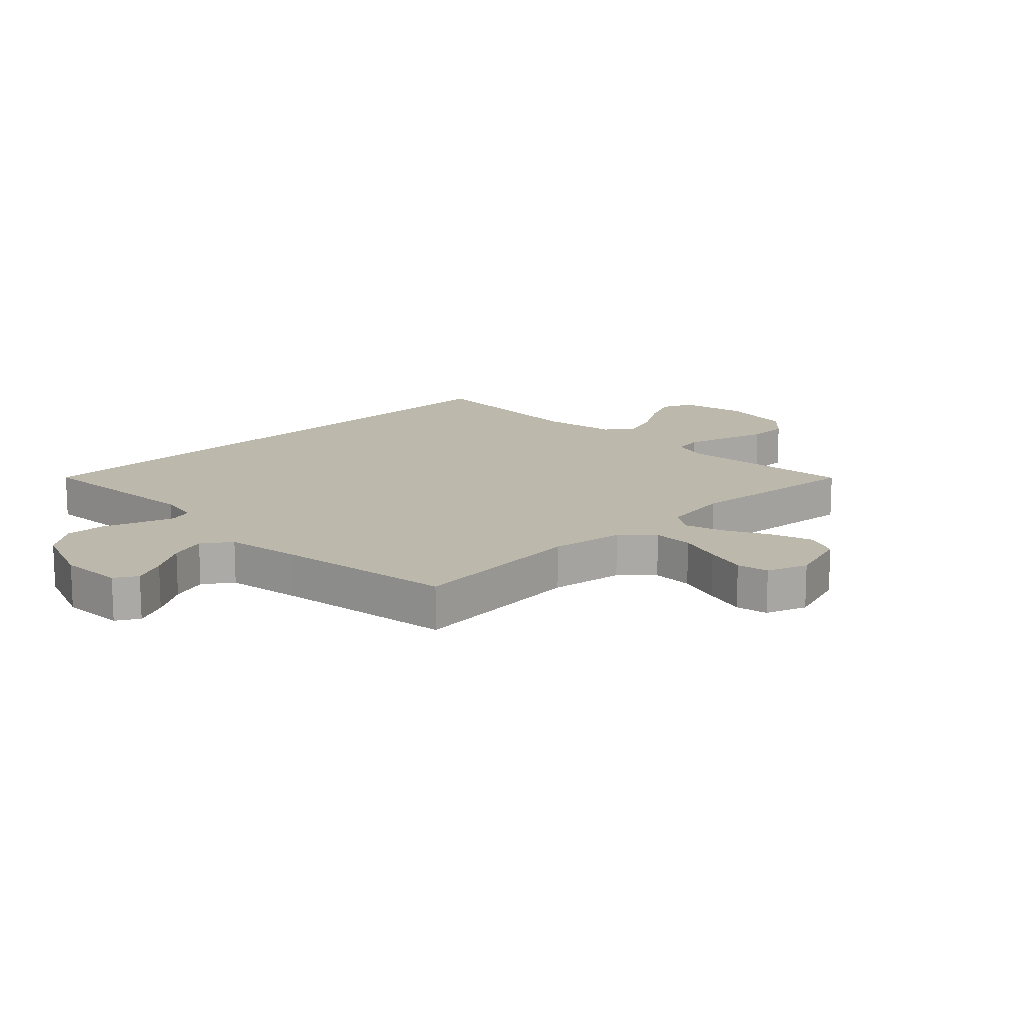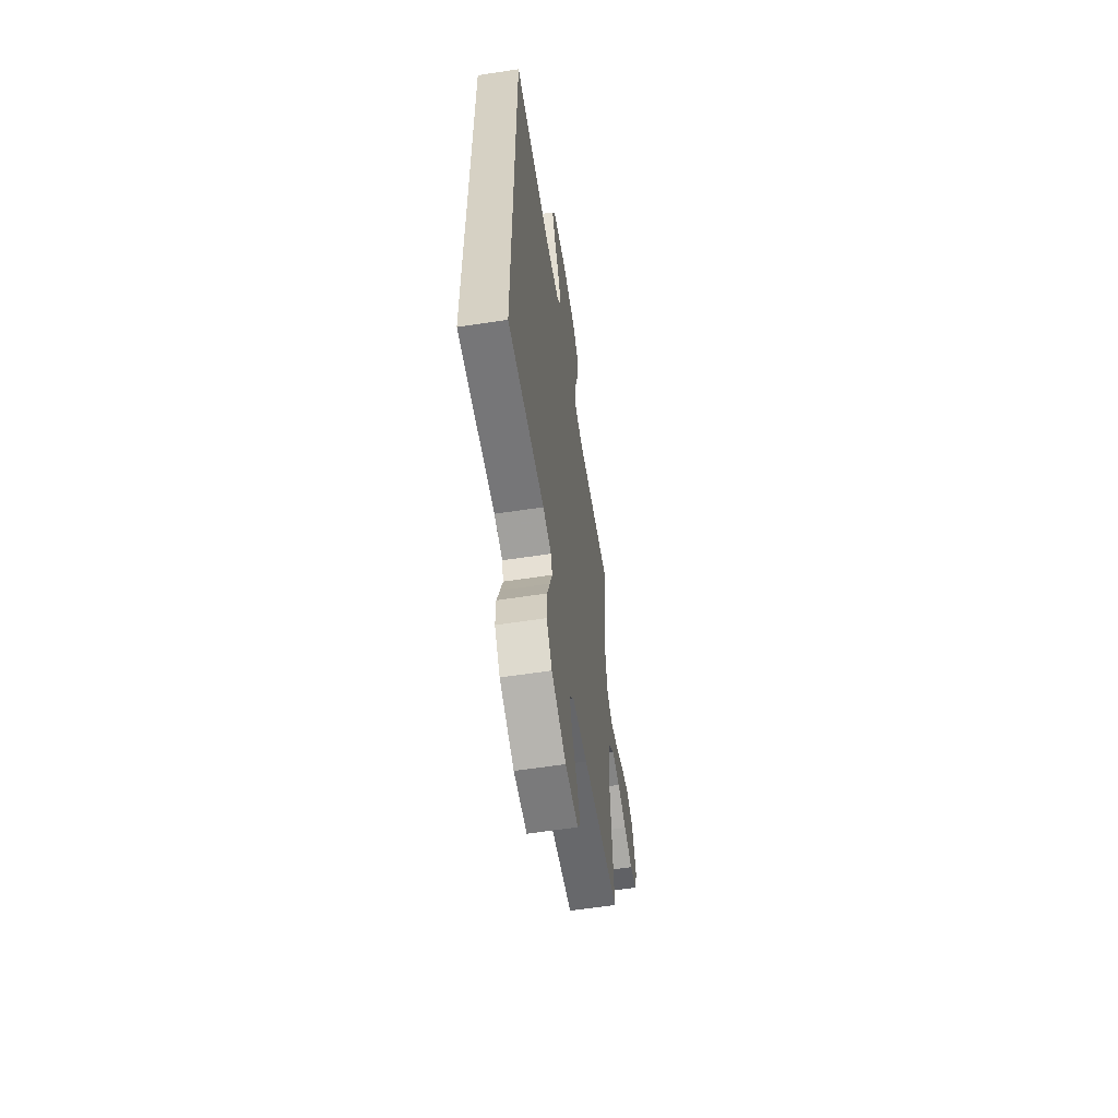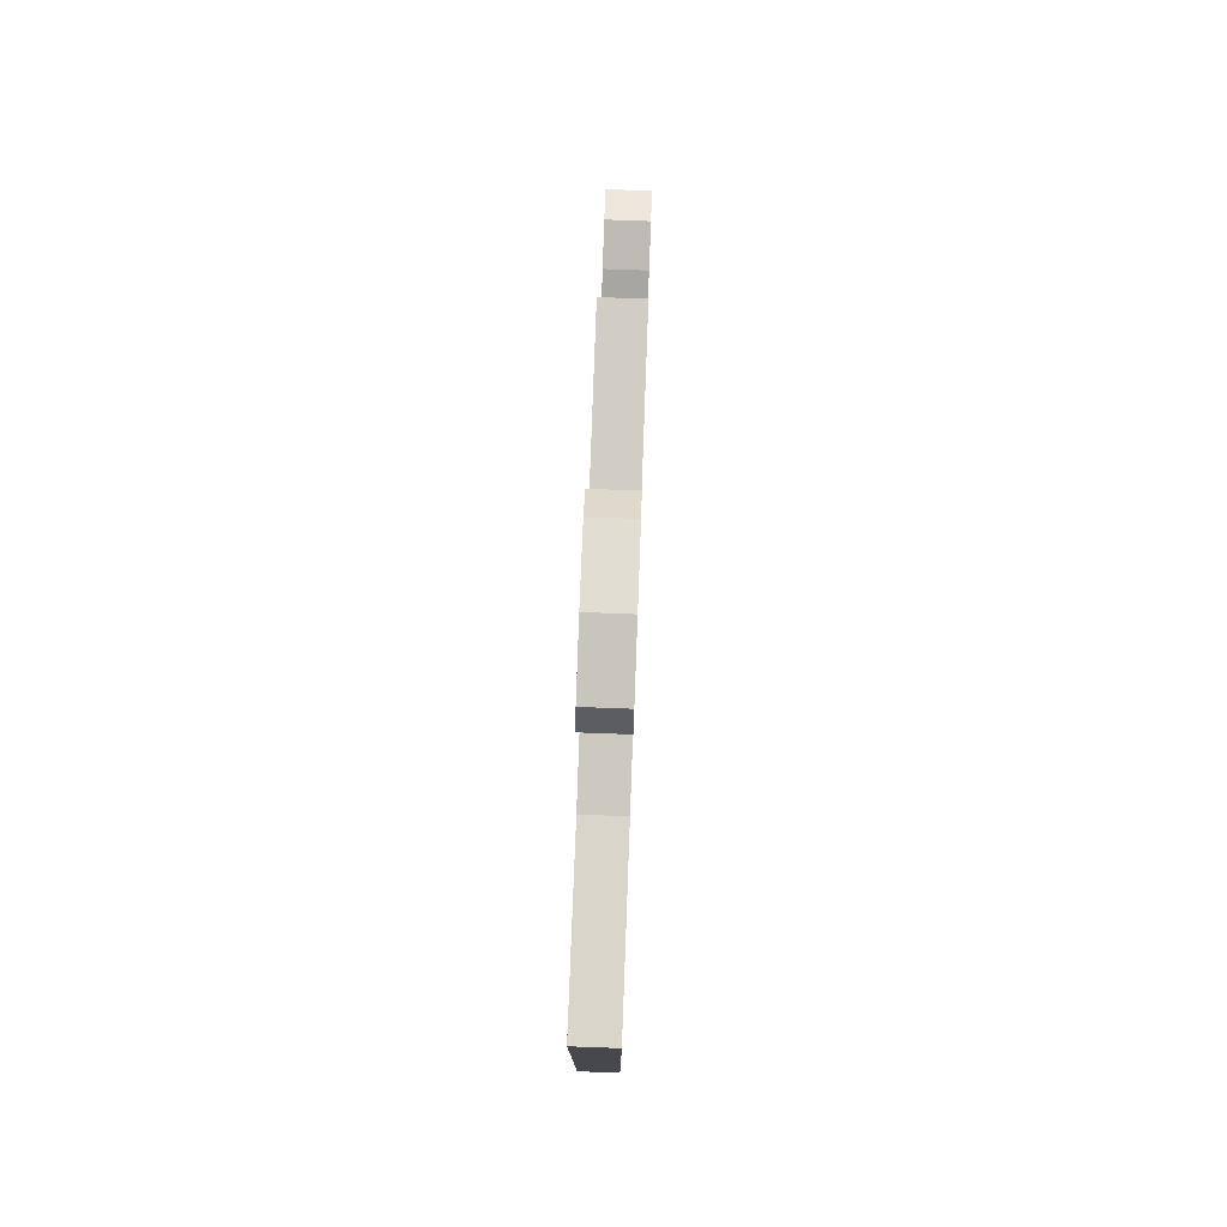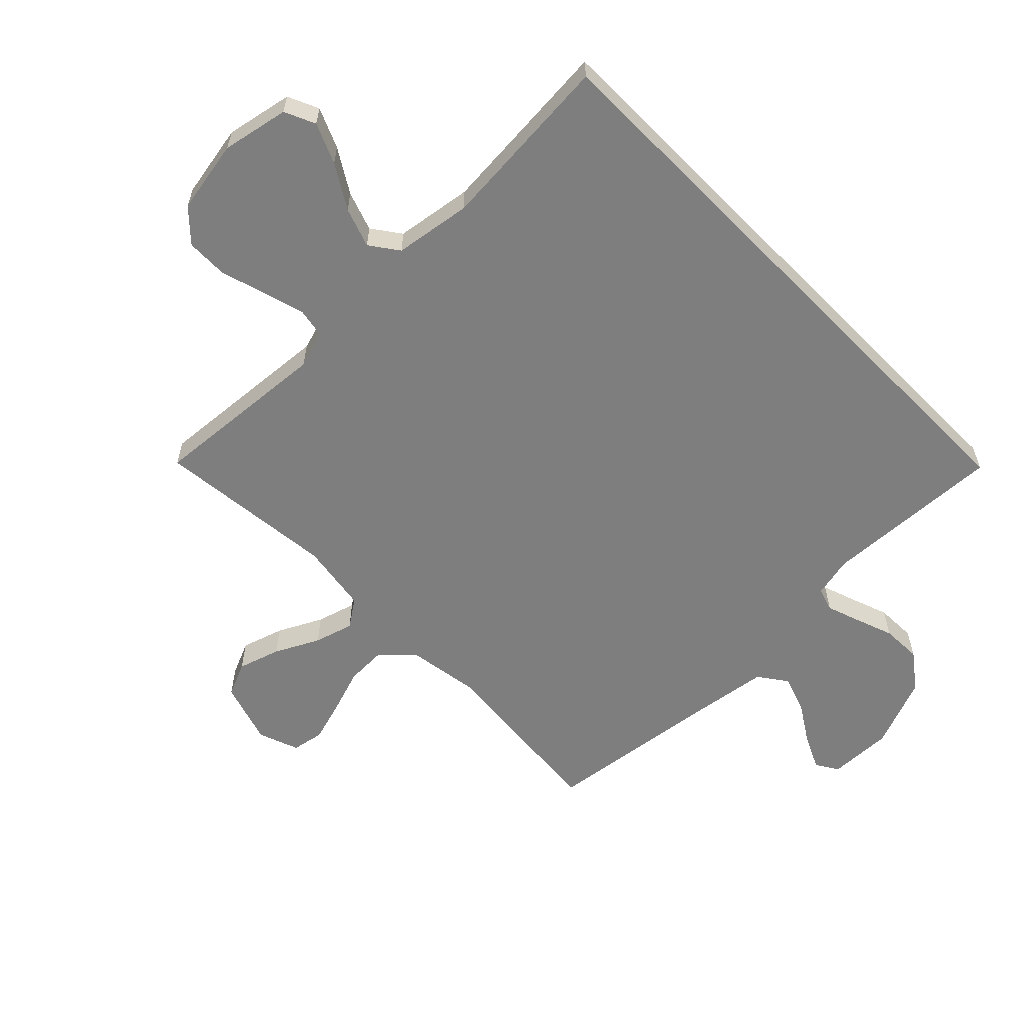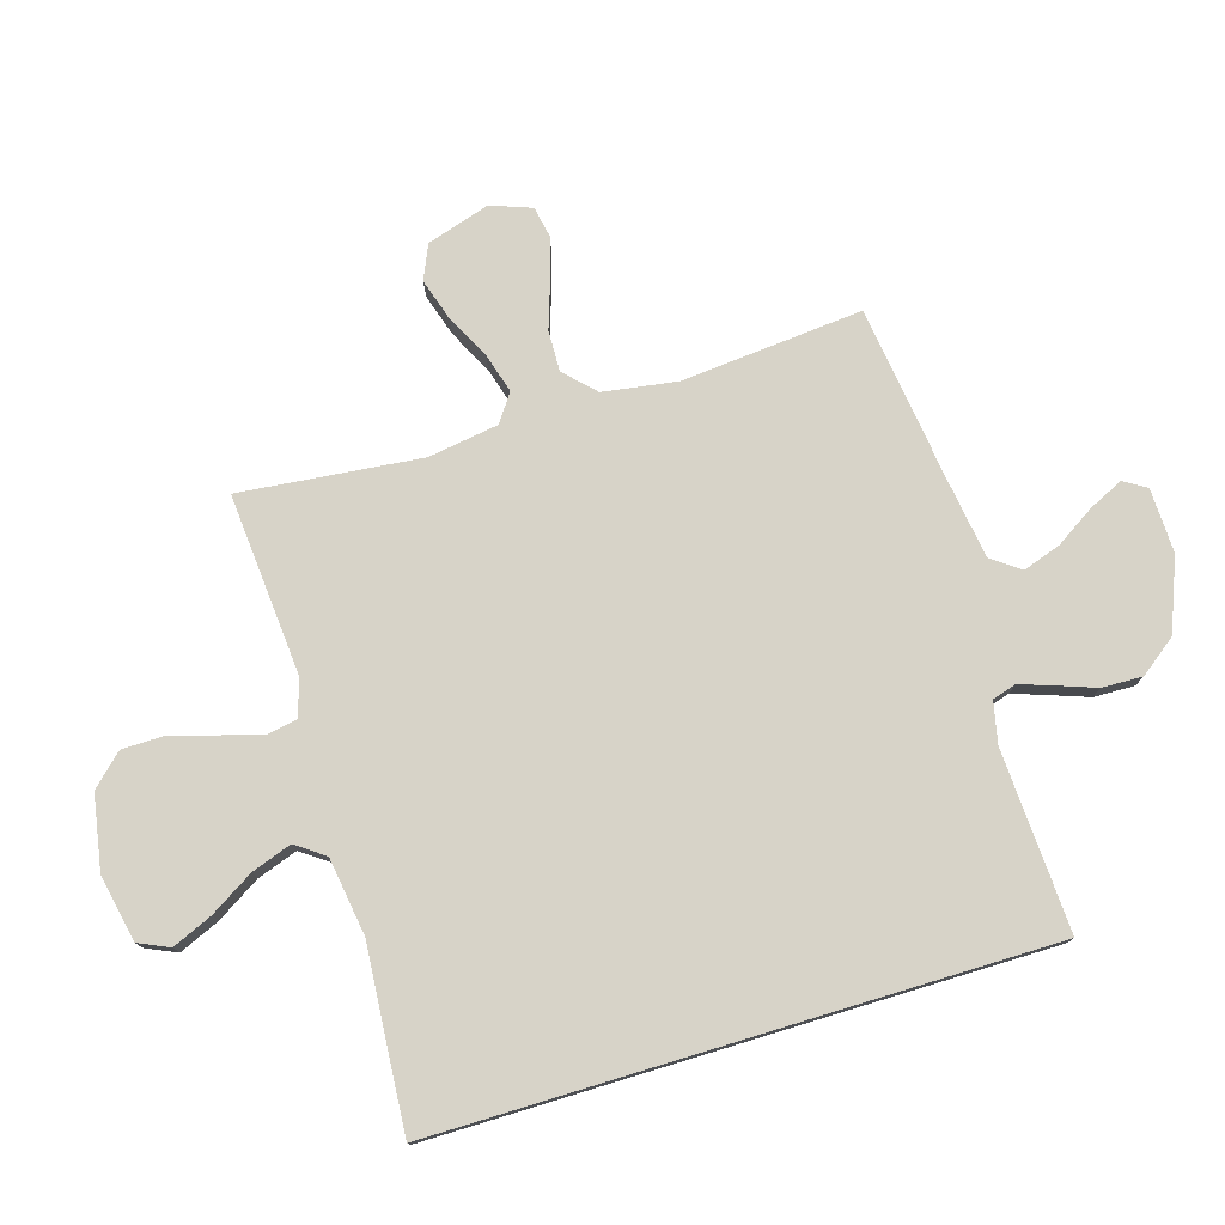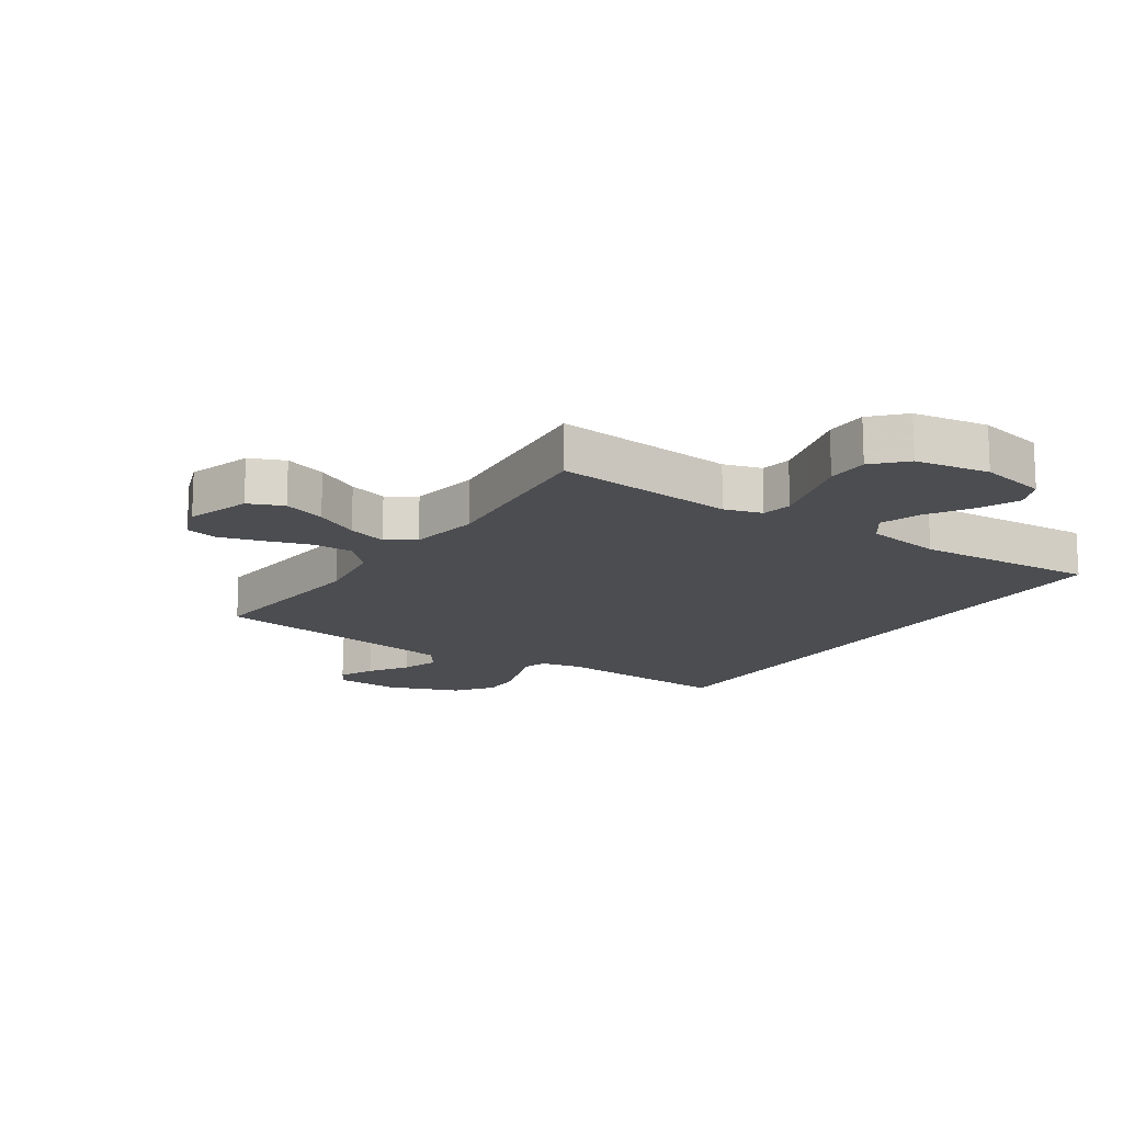
<metadata>
{"format":"obj","ext":"obj","renderer":"f3d","projection":"perspective","resolution":1024,"background":"white","views":[{"elev":14.6,"azim":-135.0,"up":"+Y"},{"elev":-59.7,"azim":98.9,"up":"+Z"},{"elev":78.7,"azim":92.1,"up":"+Z"},{"elev":-59.5,"azim":44.5,"up":"+Y"},{"elev":76.8,"azim":73.1,"up":"+Y"},{"elev":-15.6,"azim":-34.2,"up":"+Y"}]}
</metadata>
<code>
v -0.5 0.07 0.5
v -0.2 0.07 0.476
v -0.138 0.07 0.495
v -0.129 0.07 0.545
v -0.149 0.07 0.614
v -0.171 0.07 0.689
v -0.17 0.07 0.758
v -0.122 0.07 0.809
v 0 0.07 0.831
v 0.111 0.07 0.809
v 0.134 0.07 0.758
v 0.105 0.07 0.691
v 0.061 0.07 0.619
v 0.038 0.07 0.553
v 0.072 0.07 0.506
v 0.2 0.07 0.487
v 0.5 0.07 0.51
v 0.5 0.07 -0.496
v 0.2 0.07 -0.481
v 0.132 0.07 -0.496
v 0.12 0.07 -0.535
v 0.139 0.07 -0.59
v 0.162 0.07 -0.654
v 0.164 0.07 -0.721
v 0.119 0.07 -0.781
v 0 0.07 -0.828
v -0.107 0.07 -0.825
v -0.13 0.07 -0.788
v -0.103 0.07 -0.731
v -0.062 0.07 -0.666
v -0.041 0.07 -0.604
v -0.075 0.07 -0.557
v -0.2 0.07 -0.539
v -0.5 0.07 -0.5
v -0.473 0.07 -0.2
v -0.492 0.07 -0.077
v -0.541 0.07 -0.029
v -0.609 0.07 -0.031
v -0.683 0.07 -0.056
v -0.753 0.07 -0.077
v -0.806 0.07 -0.067
v -0.831 0.07 0
v -0.798 0.07 0.105
v -0.741 0.07 0.13
v -0.671 0.07 0.108
v -0.598 0.07 0.071
v -0.533 0.07 0.052
v -0.487 0.07 0.084
v -0.469 0.07 0.2
v -0.5 0 0.5
v -0.2 0 0.476
v -0.138 0 0.495
v -0.129 0 0.545
v -0.149 0 0.614
v -0.171 0 0.689
v -0.17 0 0.758
v -0.122 0 0.809
v 0 0 0.831
v 0.111 0 0.809
v 0.134 0 0.758
v 0.105 0 0.691
v 0.061 0 0.619
v 0.038 0 0.553
v 0.072 0 0.506
v 0.2 0 0.487
v 0.5 0 0.51
v 0.5 0 -0.496
v 0.2 0 -0.481
v 0.132 0 -0.496
v 0.12 0 -0.535
v 0.139 0 -0.59
v 0.162 0 -0.654
v 0.164 0 -0.721
v 0.119 0 -0.781
v 0 0 -0.828
v -0.107 0 -0.825
v -0.13 0 -0.788
v -0.103 0 -0.731
v -0.062 0 -0.666
v -0.041 0 -0.604
v -0.075 0 -0.557
v -0.2 0 -0.539
v -0.5 0 -0.5
v -0.473 0 -0.2
v -0.492 0 -0.077
v -0.541 0 -0.029
v -0.609 0 -0.031
v -0.683 0 -0.056
v -0.753 0 -0.077
v -0.806 0 -0.067
v -0.831 0 0
v -0.798 0 0.105
v -0.741 0 0.13
v -0.671 0 0.108
v -0.598 0 0.071
v -0.533 0 0.052
v -0.487 0 0.084
v -0.469 0 0.2
f 44 45 46
f 43 44 46
f 42 43 46
f 41 42 46
f 40 41 46
f 39 40 46
f 38 39 46
f 37 38 46 47
f 36 37 47 48
f 33 34 35
f 36 48 49
f 35 36 49
f 33 35 49
f 32 33 49
f 28 29 30
f 27 28 30
f 26 27 30
f 25 26 30
f 24 25 30
f 23 24 30
f 22 23 30
f 21 22 30 31
f 49 1 2
f 32 49 2
f 31 32 2
f 21 31 2
f 20 21 2
f 16 17 18 19
f 11 12 13
f 10 11 13
f 9 10 13
f 8 9 13
f 7 8 13
f 6 7 13
f 5 6 13
f 4 5 13 14
f 3 4 14 15
f 16 19 20
f 15 16 20
f 3 15 20
f 2 3 20
f 95 94 93
f 95 93 92
f 95 92 91
f 95 91 90
f 95 90 89
f 95 89 88
f 95 88 87
f 96 95 87 86
f 97 96 86 85
f 84 83 82
f 98 97 85
f 98 85 84
f 98 84 82
f 98 82 81
f 79 78 77
f 79 77 76
f 79 76 75
f 79 75 74
f 79 74 73
f 79 73 72
f 79 72 71
f 80 79 71 70
f 51 50 98
f 51 98 81
f 51 81 80
f 51 80 70
f 51 70 69
f 68 67 66 65
f 62 61 60
f 62 60 59
f 62 59 58
f 62 58 57
f 62 57 56
f 62 56 55
f 62 55 54
f 63 62 54 53
f 64 63 53 52
f 69 68 65
f 69 65 64
f 69 64 52
f 69 52 51
f 1 50 51 2
f 2 51 52 3
f 3 52 53 4
f 4 53 54 5
f 5 54 55 6
f 6 55 56 7
f 7 56 57 8
f 8 57 58 9
f 9 58 59 10
f 10 59 60 11
f 11 60 61 12
f 12 61 62 13
f 13 62 63 14
f 14 63 64 15
f 15 64 65 16
f 16 65 66 17
f 17 66 67 18
f 18 67 68 19
f 19 68 69 20
f 20 69 70 21
f 21 70 71 22
f 22 71 72 23
f 23 72 73 24
f 24 73 74 25
f 25 74 75 26
f 26 75 76 27
f 27 76 77 28
f 28 77 78 29
f 29 78 79 30
f 30 79 80 31
f 31 80 81 32
f 32 81 82 33
f 33 82 83 34
f 34 83 84 35
f 35 84 85 36
f 36 85 86 37
f 37 86 87 38
f 38 87 88 39
f 39 88 89 40
f 40 89 90 41
f 41 90 91 42
f 42 91 92 43
f 43 92 93 44
f 44 93 94 45
f 45 94 95 46
f 46 95 96 47
f 47 96 97 48
f 48 97 98 49
f 49 98 50 1

</code>
